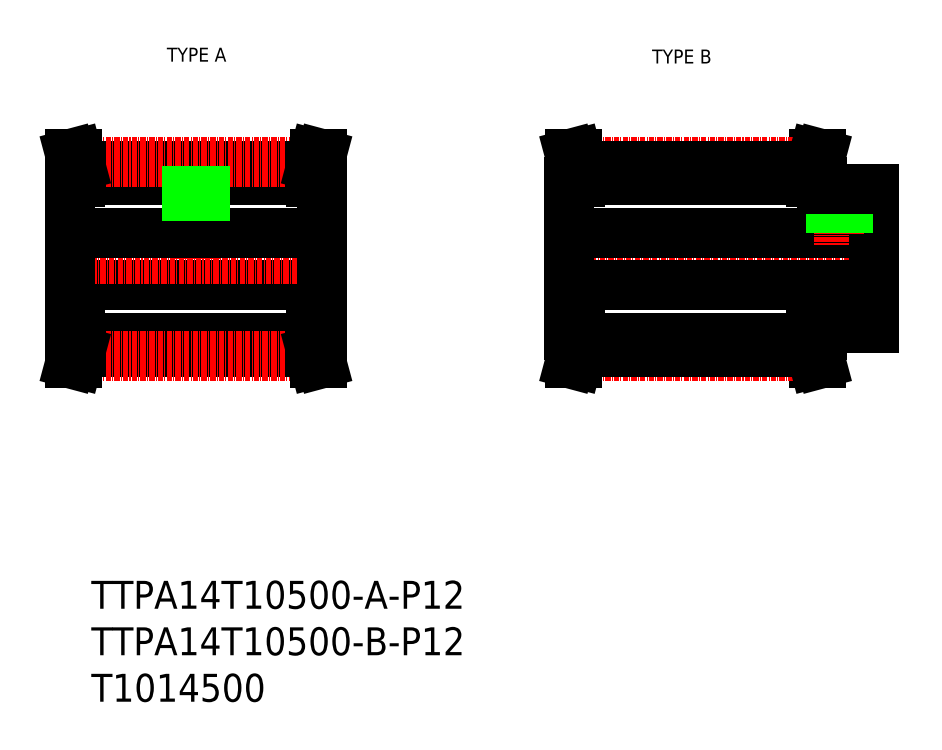
<metadata>
{"format":"dxf","ext":"dxf","renderer":"ezdxf+matplotlib","layout":"modelspace","background":"white","min_lineweight":24,"dpi":150}
</metadata>
<code>
0
SECTION
2
ENTITIES
0
TEXT
8
0
10
-265.2
20
86.17
30
0
40
3.2
1
TYPE A
0
TEXT
8
0
10
-153.9
20
85.74
30
0
40
3.2
1
TYPE B
0
LINE
8
0
10
-116.7
20
64.96
30
0
11
-115.1
21
64.96
31
0
0
LINE
8
0
10
-114.9
20
58.46
30
0
11
-117.4
21
58.46
31
0
0
LINE
8
CENTER
10
-170.7
20
63.24
30
0
11
-117.2
21
63.24
31
0
0
LINE
8
0
10
-114.9
20
23.46
30
0
11
-117.4
21
23.46
31
0
0
LINE
8
0
10
-116.7
20
16.96
30
0
11
-115.1
21
16.96
31
0
0
LINE
8
0
10
-115.8
20
19.82
30
0
11
-115.1
21
16.96
31
0
0
LINE
8
CENTER
10
-170.7
20
18.68
30
0
11
-117.2
21
18.68
31
0
0
LINE
8
0
10
-115.8
20
62.1
30
0
11
-115.1
21
64.96
31
0
0
LINE
8
CENTER
10
-175.9
20
40.96
30
0
11
-99.94
21
40.96
31
0
0
LINE
8
0
10
-172.9
20
46.96
30
0
11
-102.9
21
46.96
31
0
0
LINE
8
0
10
-172.9
20
34.96
30
0
11
-102.9
21
34.96
31
0
0
LINE
8
CENTER
10
-258.6
20
63.24
30
0
11
-258.6
21
40.96
31
0
0
LINE
8
0
10
-229.6
20
40.96
30
0
11
-229.6
21
58.46
31
0
0
LINE
8
0
10
-287.6
20
40.96
30
0
11
-287.6
21
58.46
31
0
0
LINE
8
0
10
-172.9
20
40.96
30
0
11
-172.9
21
58.46
31
0
0
LINE
8
0
10
-285.1
20
22.81
30
0
11
-232.1
21
22.81
31
0
0
LINE
8
0
10
-287.6
20
34.96
30
0
11
-229.6
21
34.96
31
0
0
LINE
8
0
10
-285.1
20
19.61
30
0
11
-232.1
21
19.61
31
0
0
LINE
8
CENTER
10
-285.3
20
18.68
30
0
11
-231.8
21
18.68
31
0
0
LINE
8
CENTER
10
-290.6
20
40.96
30
0
11
-226.6
21
40.96
31
0
0
LINE
8
0
10
-285.1
20
23.46
30
0
11
-285.1
21
19.61
31
0
0
LINE
8
0
10
-286.7
20
23.46
30
0
11
-286.7
21
19.82
31
0
0
LINE
8
0
10
-285.8
20
16.96
30
0
11
-287.4
21
16.96
31
0
0
LINE
8
0
10
-286.7
20
19.82
30
0
11
-287.4
21
16.96
31
0
0
LINE
8
0
10
-285.1
20
19.61
30
0
11
-285.8
21
16.96
31
0
0
LINE
8
0
10
-287.6
20
40.96
30
0
11
-287.6
21
23.46
31
0
0
LINE
8
0
10
-287.6
20
23.46
30
0
11
-285.1
21
23.46
31
0
0
LINE
8
0
10
-230.5
20
23.46
30
0
11
-230.5
21
19.82
31
0
0
LINE
8
0
10
-232.1
20
23.46
30
0
11
-232.1
21
19.61
31
0
0
LINE
8
0
10
-231.4
20
16.96
30
0
11
-229.7
21
16.96
31
0
0
LINE
8
0
10
-232.1
20
19.61
30
0
11
-231.4
21
16.96
31
0
0
LINE
8
0
10
-230.5
20
19.82
30
0
11
-229.7
21
16.96
31
0
0
LINE
8
0
10
-229.6
20
40.96
30
0
11
-229.6
21
23.46
31
0
0
LINE
8
0
10
-229.6
20
23.46
30
0
11
-232.1
21
23.46
31
0
0
LINE
8
0
10
-117.4
20
23.46
30
0
11
-117.4
21
19.61
31
0
0
LINE
8
0
10
-115.8
20
23.46
30
0
11
-115.8
21
19.82
31
0
0
LINE
8
0
10
-172
20
23.46
30
0
11
-172
21
19.82
31
0
0
LINE
8
0
10
-170.4
20
23.46
30
0
11
-170.4
21
19.61
31
0
0
LINE
8
0
10
-170.4
20
19.61
30
0
11
-117.4
21
19.61
31
0
0
LINE
8
0
10
-171.1
20
16.96
30
0
11
-172.8
21
16.96
31
0
0
LINE
8
0
10
-172
20
19.82
30
0
11
-172.8
21
16.96
31
0
0
LINE
8
0
10
-170.4
20
19.61
30
0
11
-171.1
21
16.96
31
0
0
LINE
8
0
10
-117.4
20
19.61
30
0
11
-116.7
21
16.96
31
0
0
LINE
8
0
10
-170.4
20
22.81
30
0
11
-117.4
21
22.81
31
0
0
LINE
8
0
10
-172.9
20
40.96
30
0
11
-172.9
21
23.46
31
0
0
LINE
8
0
10
-172.9
20
23.46
30
0
11
-170.4
21
23.46
31
0
0
LINE
8
0
10
-285.1
20
59.11
30
0
11
-232.1
21
59.11
31
0
0
LINE
8
0
10
-285.1
20
62.31
30
0
11
-232.1
21
62.31
31
0
0
LINE
8
CENTER
10
-285.3
20
63.24
30
0
11
-231.8
21
63.24
31
0
0
LINE
8
0
10
-287.6
20
46.96
30
0
11
-229.6
21
46.96
31
0
0
LINE
8
0
10
-285.1
20
58.46
30
0
11
-285.1
21
62.31
31
0
0
LINE
8
0
10
-286.7
20
58.46
30
0
11
-286.7
21
62.1
31
0
0
LINE
8
0
10
-287.6
20
58.46
30
0
11
-285.1
21
58.46
31
0
0
LINE
8
0
10
-285.8
20
64.96
30
0
11
-287.4
21
64.96
31
0
0
LINE
8
0
10
-286.7
20
62.1
30
0
11
-287.4
21
64.96
31
0
0
LINE
8
0
10
-285.1
20
62.31
30
0
11
-285.8
21
64.96
31
0
0
LINE
8
0
10
-256.6
20
62.31
30
0
11
-256.6
21
46.96
31
0
0
LINE
8
0
10
-257
20
62.31
30
0
11
-257
21
46.96
31
0
0
LINE
8
0
10
-260.2
20
62.31
30
0
11
-260.2
21
46.96
31
0
0
LINE
8
0
10
-260.6
20
62.31
30
0
11
-260.6
21
46.96
31
0
0
LINE
8
0
10
-231.4
20
64.96
30
0
11
-229.7
21
64.96
31
0
0
LINE
8
0
10
-229.6
20
58.46
30
0
11
-232.1
21
58.46
31
0
0
LINE
8
0
10
-232.1
20
58.46
30
0
11
-232.1
21
62.31
31
0
0
LINE
8
0
10
-232.1
20
62.31
30
0
11
-231.4
21
64.96
31
0
0
LINE
8
0
10
-230.5
20
58.46
30
0
11
-230.5
21
62.1
31
0
0
LINE
8
0
10
-230.5
20
62.1
30
0
11
-229.7
21
64.96
31
0
0
LINE
8
0
10
-170.4
20
62.31
30
0
11
-117.4
21
62.31
31
0
0
LINE
8
0
10
-170.4
20
59.11
30
0
11
-117.4
21
59.11
31
0
0
LINE
8
0
10
-170.4
20
58.46
30
0
11
-170.4
21
62.31
31
0
0
LINE
8
0
10
-172
20
58.46
30
0
11
-172
21
62.1
31
0
0
LINE
8
0
10
-172.9
20
58.46
30
0
11
-170.4
21
58.46
31
0
0
LINE
8
0
10
-171.1
20
64.96
30
0
11
-172.8
21
64.96
31
0
0
LINE
8
0
10
-170.4
20
62.31
30
0
11
-171.1
21
64.96
31
0
0
LINE
8
0
10
-172
20
62.1
30
0
11
-172.8
21
64.96
31
0
0
LINE
8
0
10
-115.8
20
58.46
30
0
11
-115.8
21
62.1
31
0
0
LINE
8
0
10
-117.4
20
58.46
30
0
11
-117.4
21
62.31
31
0
0
LINE
8
0
10
-117.4
20
62.31
30
0
11
-116.7
21
64.96
31
0
0
LINE
8
0
10
-102.9
20
56.96
30
0
11
-102.9
21
40.96
31
0
0
LINE
8
CENTER
10
-110.9
20
59.96
30
0
11
-110.9
21
43.96
31
0
0
LINE
8
0
10
-102.9
20
24.96
30
0
11
-102.9
21
40.96
31
0
0
LINE
8
0
10
-114.9
20
24.96
30
0
11
-102.9
21
24.96
31
0
0
LINE
8
0
10
-114.9
20
24.96
30
0
11
-114.9
21
23.46
31
0
0
LINE
8
0
10
-108.9
20
56.96
30
0
11
-108.9
21
46.96
31
0
0
LINE
8
0
10
-109.3
20
56.96
30
0
11
-109.3
21
46.96
31
0
0
LINE
8
0
10
-112.5
20
56.96
30
0
11
-112.5
21
46.96
31
0
0
LINE
8
0
10
-112.9
20
56.96
30
0
11
-112.9
21
46.96
31
0
0
LINE
8
0
10
-114.9
20
56.96
30
0
11
-102.9
21
56.96
31
0
0
LINE
8
0
10
-114.9
20
56.96
30
0
11
-114.9
21
58.46
31
0
0
INSERT
8
0
2
*U7
10
0
20
0
30
0
0
ENDSEC
0
EOF

</code>
